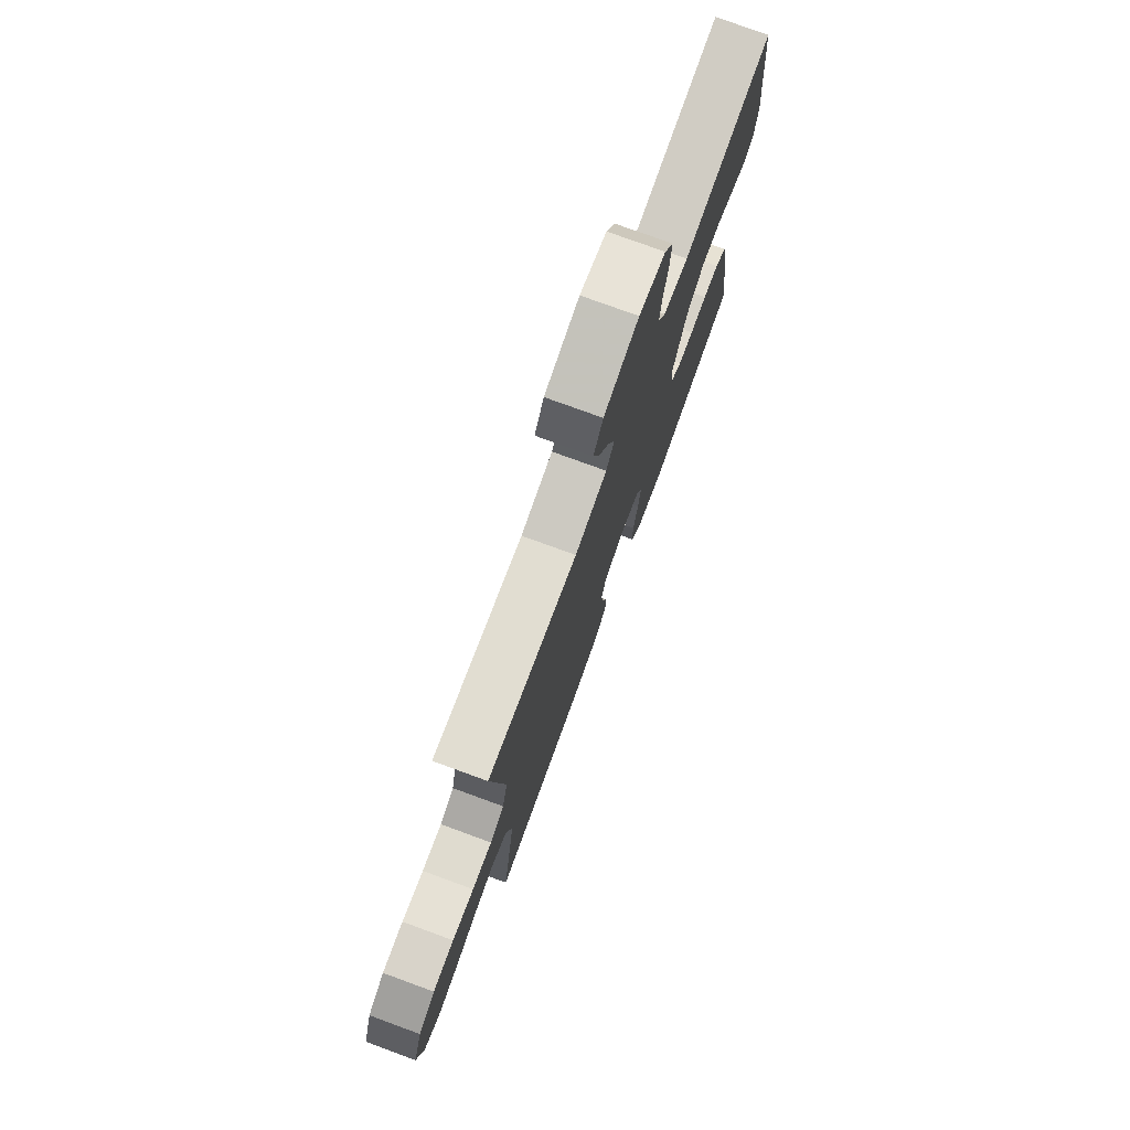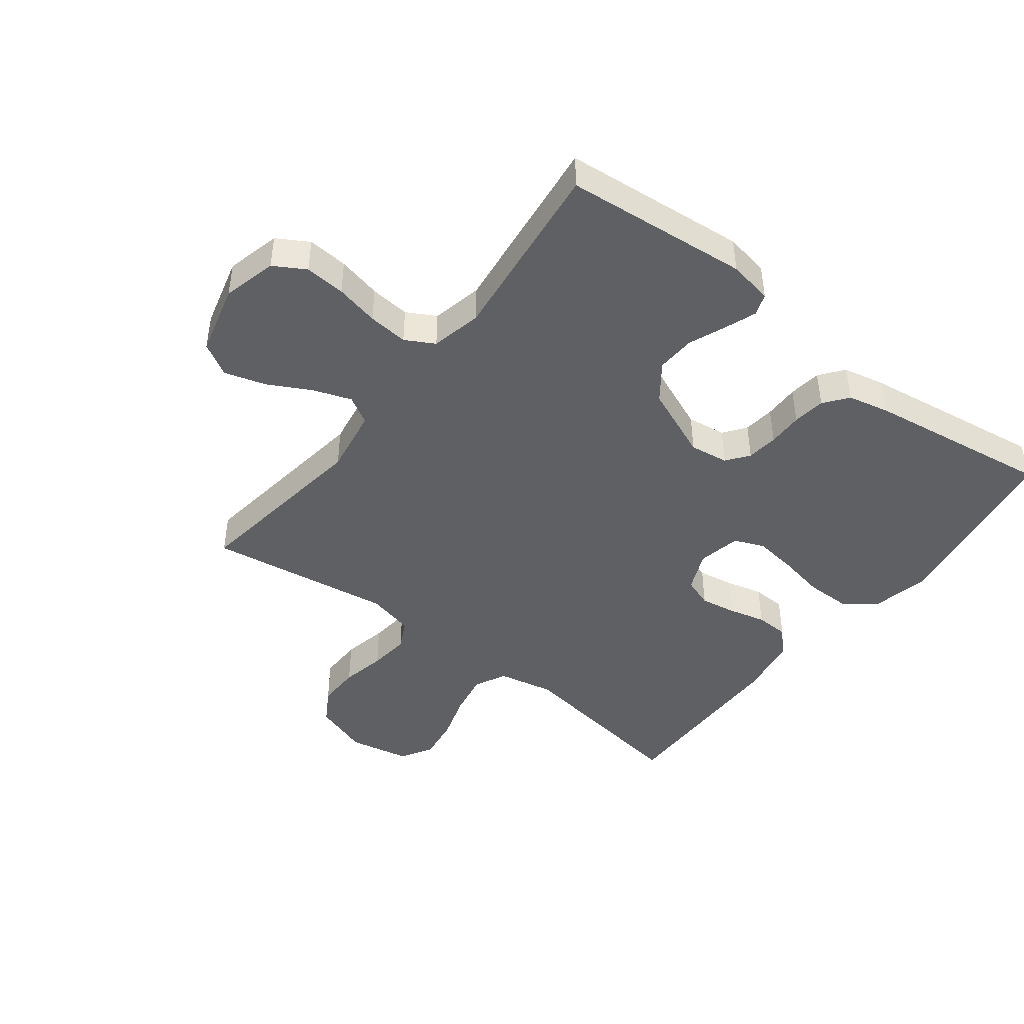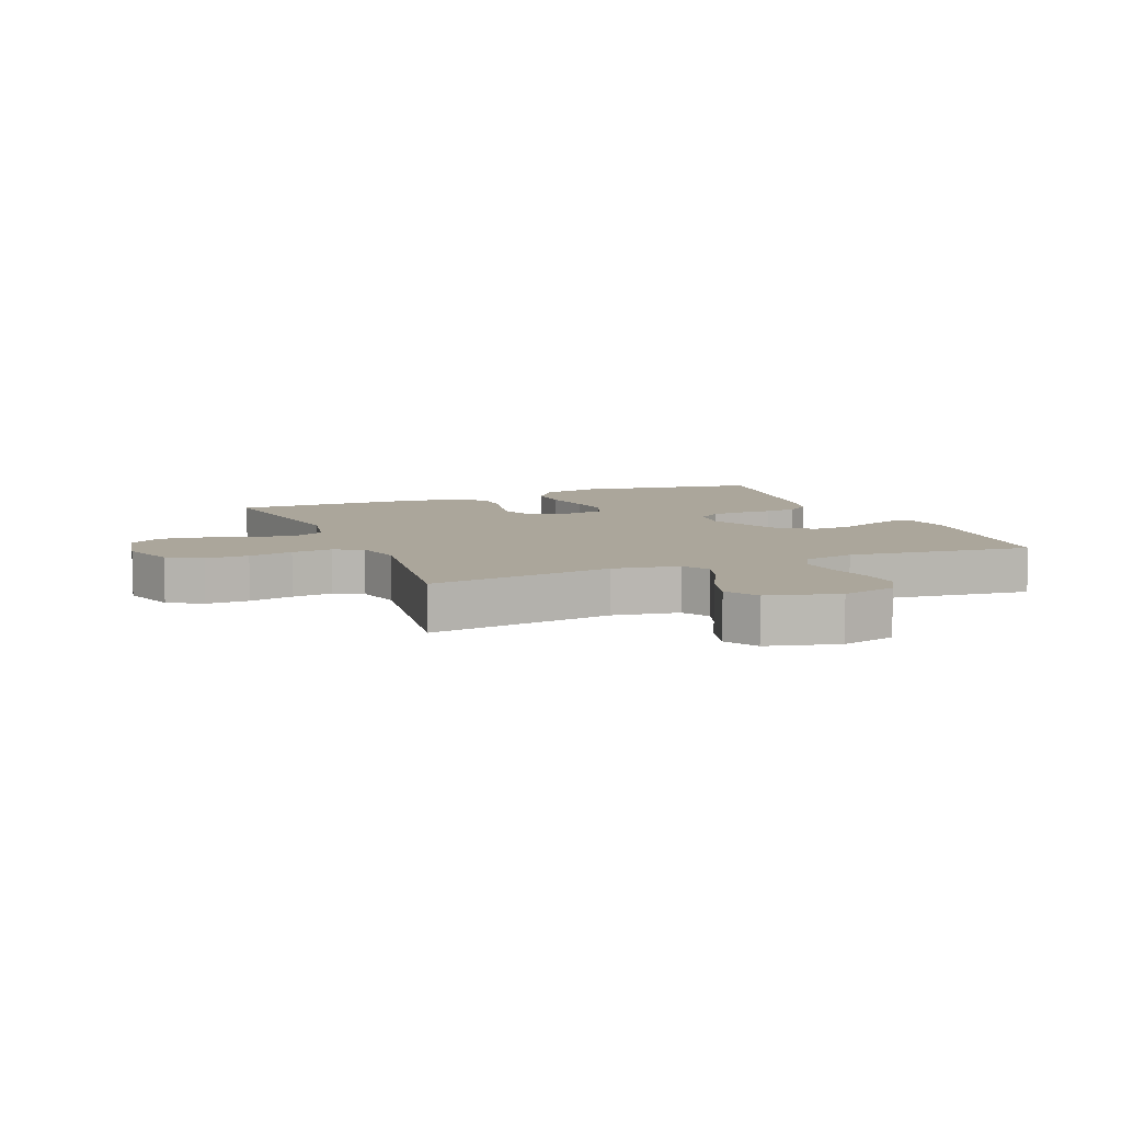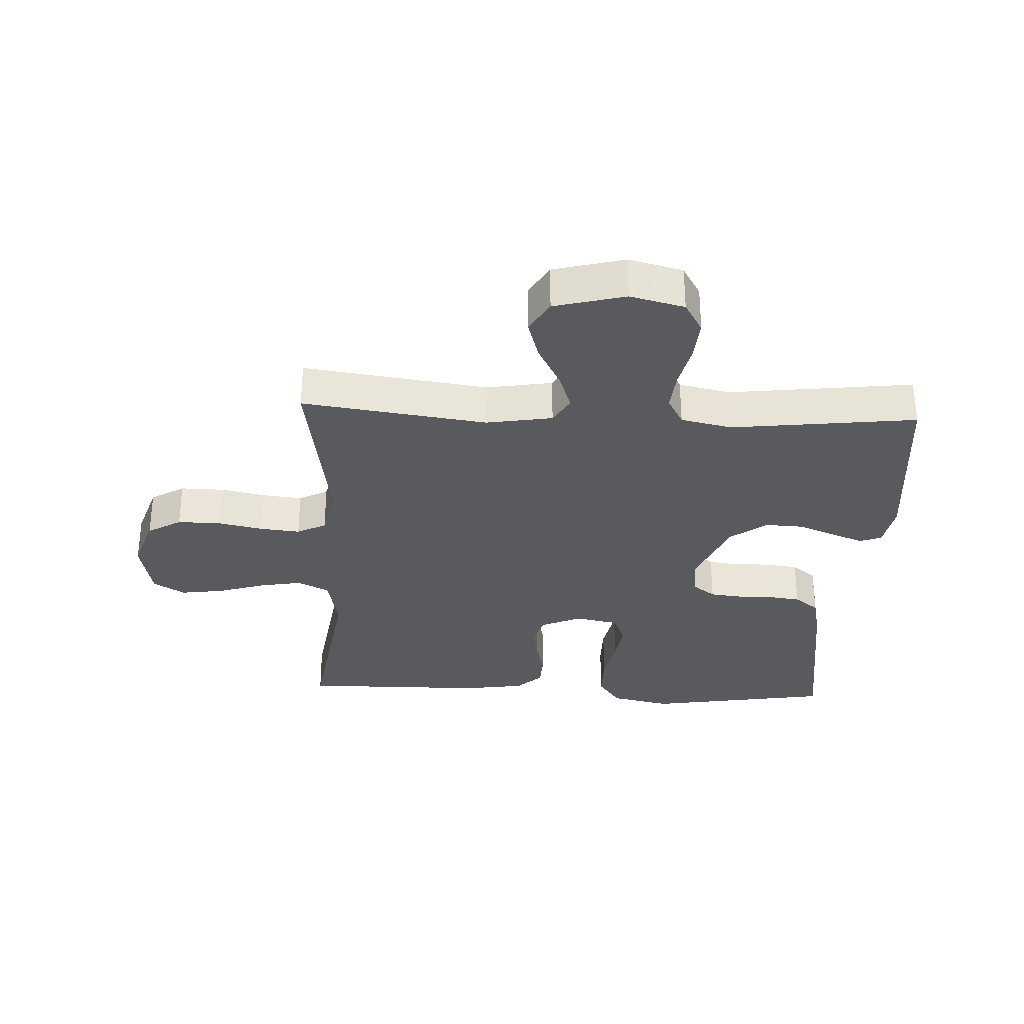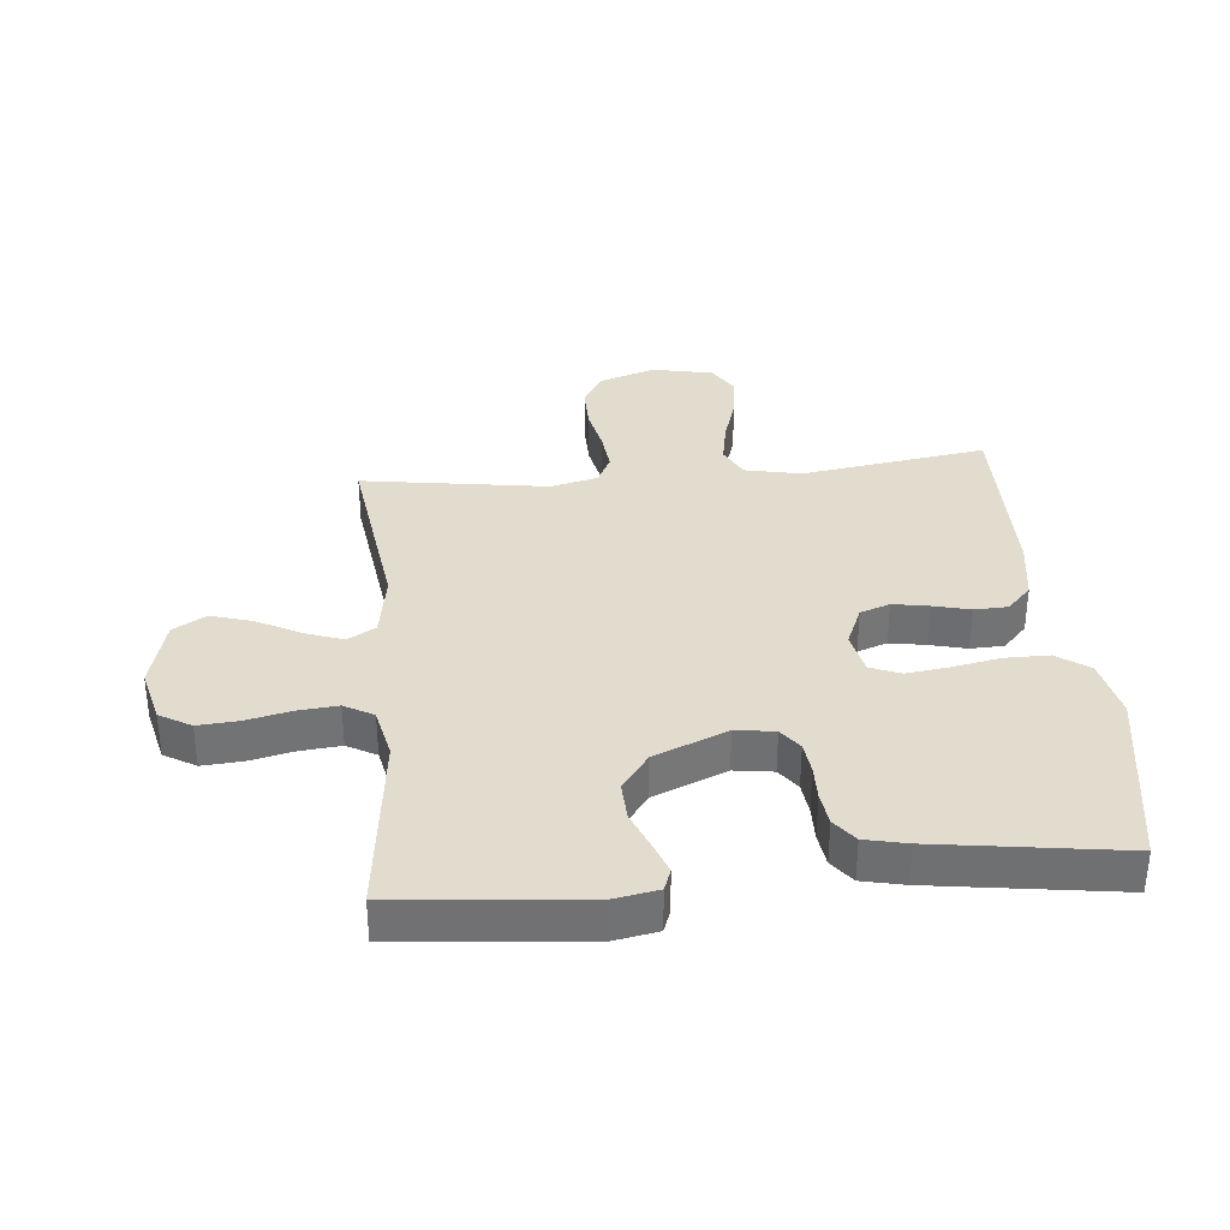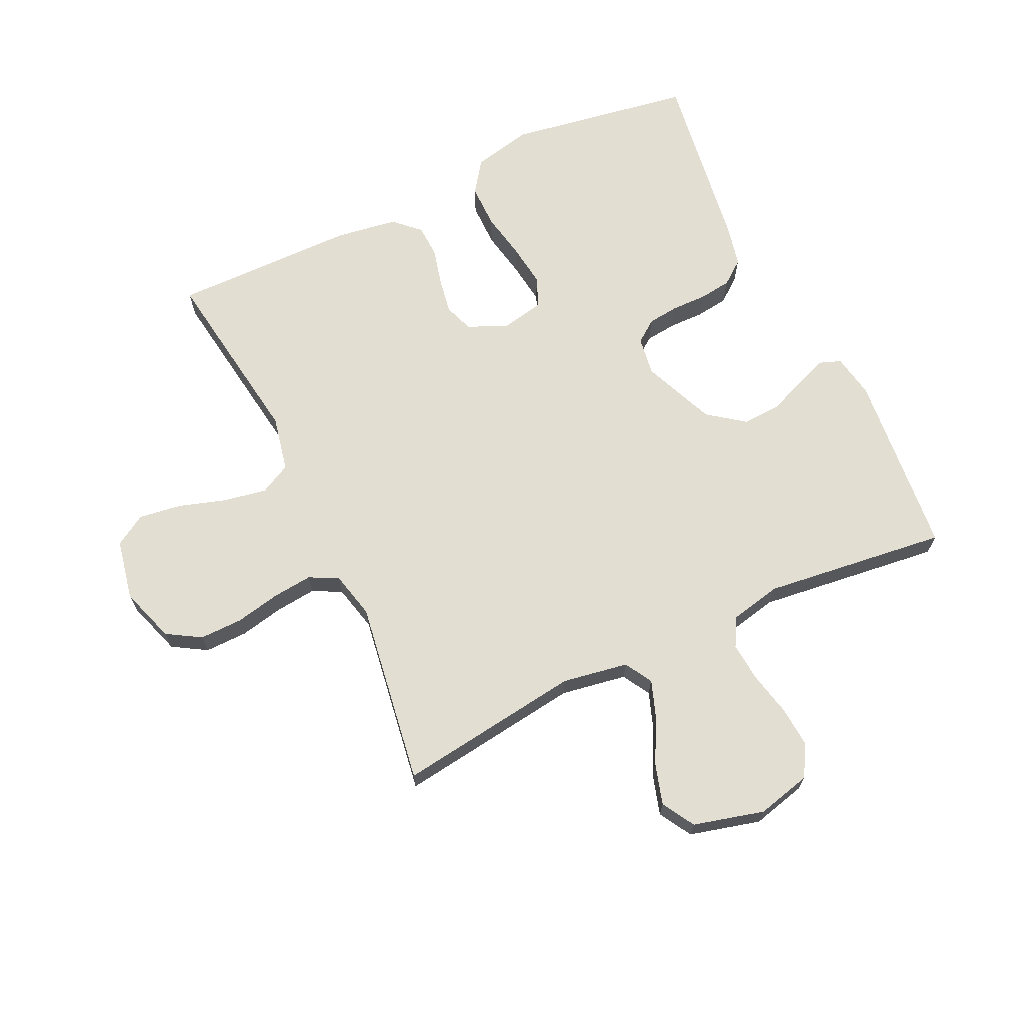
<metadata>
{"format":"obj","ext":"obj","renderer":"f3d","projection":"perspective","resolution":1024,"background":"white","views":[{"elev":76.7,"azim":-69.9,"up":"+Z"},{"elev":-44.8,"azim":52.4,"up":"+Y"},{"elev":8.0,"azim":-22.4,"up":"+Y"},{"elev":-31.7,"azim":-2.7,"up":"+Y"},{"elev":34.7,"azim":84.6,"up":"+Y"},{"elev":68.0,"azim":-25.3,"up":"+Y"}]}
</metadata>
<code>
v -0.5 0.07 0.5
v -0.2 0.07 0.459
v -0.093 0.07 0.477
v -0.067 0.07 0.522
v -0.089 0.07 0.584
v -0.126 0.07 0.654
v -0.146 0.07 0.721
v -0.115 0.07 0.774
v 0 0.07 0.804
v 0.088 0.07 0.782
v 0.118 0.07 0.731
v 0.113 0.07 0.665
v 0.097 0.07 0.594
v 0.091 0.07 0.529
v 0.117 0.07 0.482
v 0.2 0.07 0.464
v 0.5 0.07 0.5
v 0.528 0.07 0.2
v 0.515 0.07 0.128
v 0.48 0.07 0.115
v 0.429 0.07 0.134
v 0.368 0.07 0.159
v 0.305 0.07 0.162
v 0.246 0.07 0.118
v 0.197 0.07 0
v 0.206 0.07 -0.063
v 0.242 0.07 -0.09
v 0.293 0.07 -0.096
v 0.35 0.07 -0.095
v 0.403 0.07 -0.102
v 0.442 0.07 -0.132
v 0.457 0.07 -0.2
v 0.5 0.07 -0.5
v 0.2 0.07 -0.549
v 0.103 0.07 -0.528
v 0.066 0.07 -0.476
v 0.066 0.07 -0.404
v 0.081 0.07 -0.327
v 0.09 0.07 -0.258
v 0.07 0.07 -0.209
v 0 0.07 -0.195
v -0.065 0.07 -0.223
v -0.082 0.07 -0.271
v -0.072 0.07 -0.329
v -0.057 0.07 -0.389
v -0.059 0.07 -0.443
v -0.1 0.07 -0.482
v -0.2 0.07 -0.497
v -0.5 0.07 -0.5
v -0.456 0.07 -0.2
v -0.475 0.07 -0.109
v -0.526 0.07 -0.083
v -0.596 0.07 -0.096
v -0.672 0.07 -0.12
v -0.742 0.07 -0.13
v -0.793 0.07 -0.099
v -0.813 0.07 0
v -0.783 0.07 0.09
v -0.728 0.07 0.123
v -0.658 0.07 0.122
v -0.586 0.07 0.107
v -0.52 0.07 0.1
v -0.473 0.07 0.124
v -0.455 0.07 0.2
v -0.5 0 0.5
v -0.2 0 0.459
v -0.093 0 0.477
v -0.067 0 0.522
v -0.089 0 0.584
v -0.126 0 0.654
v -0.146 0 0.721
v -0.115 0 0.774
v 0 0 0.804
v 0.088 0 0.782
v 0.118 0 0.731
v 0.113 0 0.665
v 0.097 0 0.594
v 0.091 0 0.529
v 0.117 0 0.482
v 0.2 0 0.464
v 0.5 0 0.5
v 0.528 0 0.2
v 0.515 0 0.128
v 0.48 0 0.115
v 0.429 0 0.134
v 0.368 0 0.159
v 0.305 0 0.162
v 0.246 0 0.118
v 0.197 0 0
v 0.206 0 -0.063
v 0.242 0 -0.09
v 0.293 0 -0.096
v 0.35 0 -0.095
v 0.403 0 -0.102
v 0.442 0 -0.132
v 0.457 0 -0.2
v 0.5 0 -0.5
v 0.2 0 -0.549
v 0.103 0 -0.528
v 0.066 0 -0.476
v 0.066 0 -0.404
v 0.081 0 -0.327
v 0.09 0 -0.258
v 0.07 0 -0.209
v 0 0 -0.195
v -0.065 0 -0.223
v -0.082 0 -0.271
v -0.072 0 -0.329
v -0.057 0 -0.389
v -0.059 0 -0.443
v -0.1 0 -0.482
v -0.2 0 -0.497
v -0.5 0 -0.5
v -0.456 0 -0.2
v -0.475 0 -0.109
v -0.526 0 -0.083
v -0.596 0 -0.096
v -0.672 0 -0.12
v -0.742 0 -0.13
v -0.793 0 -0.099
v -0.813 0 0
v -0.783 0 0.09
v -0.728 0 0.123
v -0.658 0 0.122
v -0.586 0 0.107
v -0.52 0 0.1
v -0.473 0 0.124
v -0.455 0 0.2
f 59 60 61
f 58 59 61
f 57 58 61
f 56 57 61
f 55 56 61
f 54 55 61
f 53 54 61
f 52 53 61 62
f 51 52 62 63
f 48 49 50
f 47 48 50
f 46 47 50
f 45 46 50
f 44 45 50
f 51 63 64
f 50 51 64
f 44 50 64
f 43 44 64
f 36 37 38
f 35 36 38
f 34 35 38
f 33 34 38
f 32 33 38
f 31 32 38
f 30 31 38
f 29 30 38
f 28 29 38
f 27 28 38 39
f 26 27 39 40
f 20 21 22
f 19 20 22
f 18 19 22
f 17 18 22
f 16 17 22
f 15 16 22 23
f 11 12 13
f 10 11 13
f 9 10 13
f 8 9 13
f 7 8 13
f 6 7 13
f 5 6 13
f 4 5 13 14
f 3 4 14 15
f 64 1 2
f 43 64 2
f 42 43 2
f 25 26 40 41
f 2 3 15
f 42 2 15
f 41 42 15
f 25 41 15
f 24 25 15
f 15 23 24
f 125 124 123
f 125 123 122
f 125 122 121
f 125 121 120
f 125 120 119
f 125 119 118
f 125 118 117
f 126 125 117 116
f 127 126 116 115
f 114 113 112
f 114 112 111
f 114 111 110
f 114 110 109
f 114 109 108
f 128 127 115
f 128 115 114
f 128 114 108
f 128 108 107
f 102 101 100
f 102 100 99
f 102 99 98
f 102 98 97
f 102 97 96
f 102 96 95
f 102 95 94
f 102 94 93
f 102 93 92
f 103 102 92 91
f 104 103 91 90
f 86 85 84
f 86 84 83
f 86 83 82
f 86 82 81
f 86 81 80
f 87 86 80 79
f 77 76 75
f 77 75 74
f 77 74 73
f 77 73 72
f 77 72 71
f 77 71 70
f 77 70 69
f 78 77 69 68
f 79 78 68 67
f 66 65 128
f 66 128 107
f 66 107 106
f 105 104 90 89
f 79 67 66
f 79 66 106
f 79 106 105
f 79 105 89
f 79 89 88
f 88 87 79
f 1 65 66 2
f 2 66 67 3
f 3 67 68 4
f 4 68 69 5
f 5 69 70 6
f 6 70 71 7
f 7 71 72 8
f 8 72 73 9
f 9 73 74 10
f 10 74 75 11
f 11 75 76 12
f 12 76 77 13
f 13 77 78 14
f 14 78 79 15
f 15 79 80 16
f 16 80 81 17
f 17 81 82 18
f 18 82 83 19
f 19 83 84 20
f 20 84 85 21
f 21 85 86 22
f 22 86 87 23
f 23 87 88 24
f 24 88 89 25
f 25 89 90 26
f 26 90 91 27
f 27 91 92 28
f 28 92 93 29
f 29 93 94 30
f 30 94 95 31
f 31 95 96 32
f 32 96 97 33
f 33 97 98 34
f 34 98 99 35
f 35 99 100 36
f 36 100 101 37
f 37 101 102 38
f 38 102 103 39
f 39 103 104 40
f 40 104 105 41
f 41 105 106 42
f 42 106 107 43
f 43 107 108 44
f 44 108 109 45
f 45 109 110 46
f 46 110 111 47
f 47 111 112 48
f 48 112 113 49
f 49 113 114 50
f 50 114 115 51
f 51 115 116 52
f 52 116 117 53
f 53 117 118 54
f 54 118 119 55
f 55 119 120 56
f 56 120 121 57
f 57 121 122 58
f 58 122 123 59
f 59 123 124 60
f 60 124 125 61
f 61 125 126 62
f 62 126 127 63
f 63 127 128 64
f 64 128 65 1

</code>
